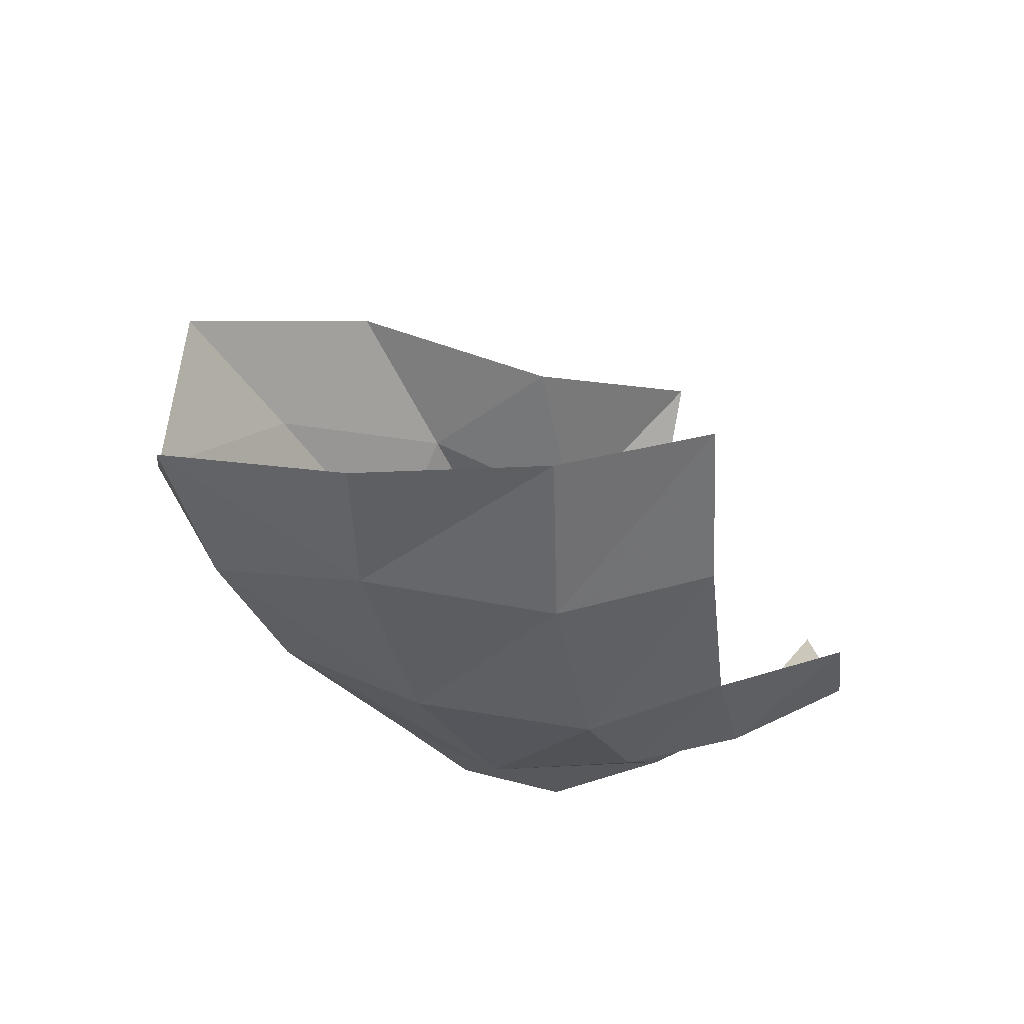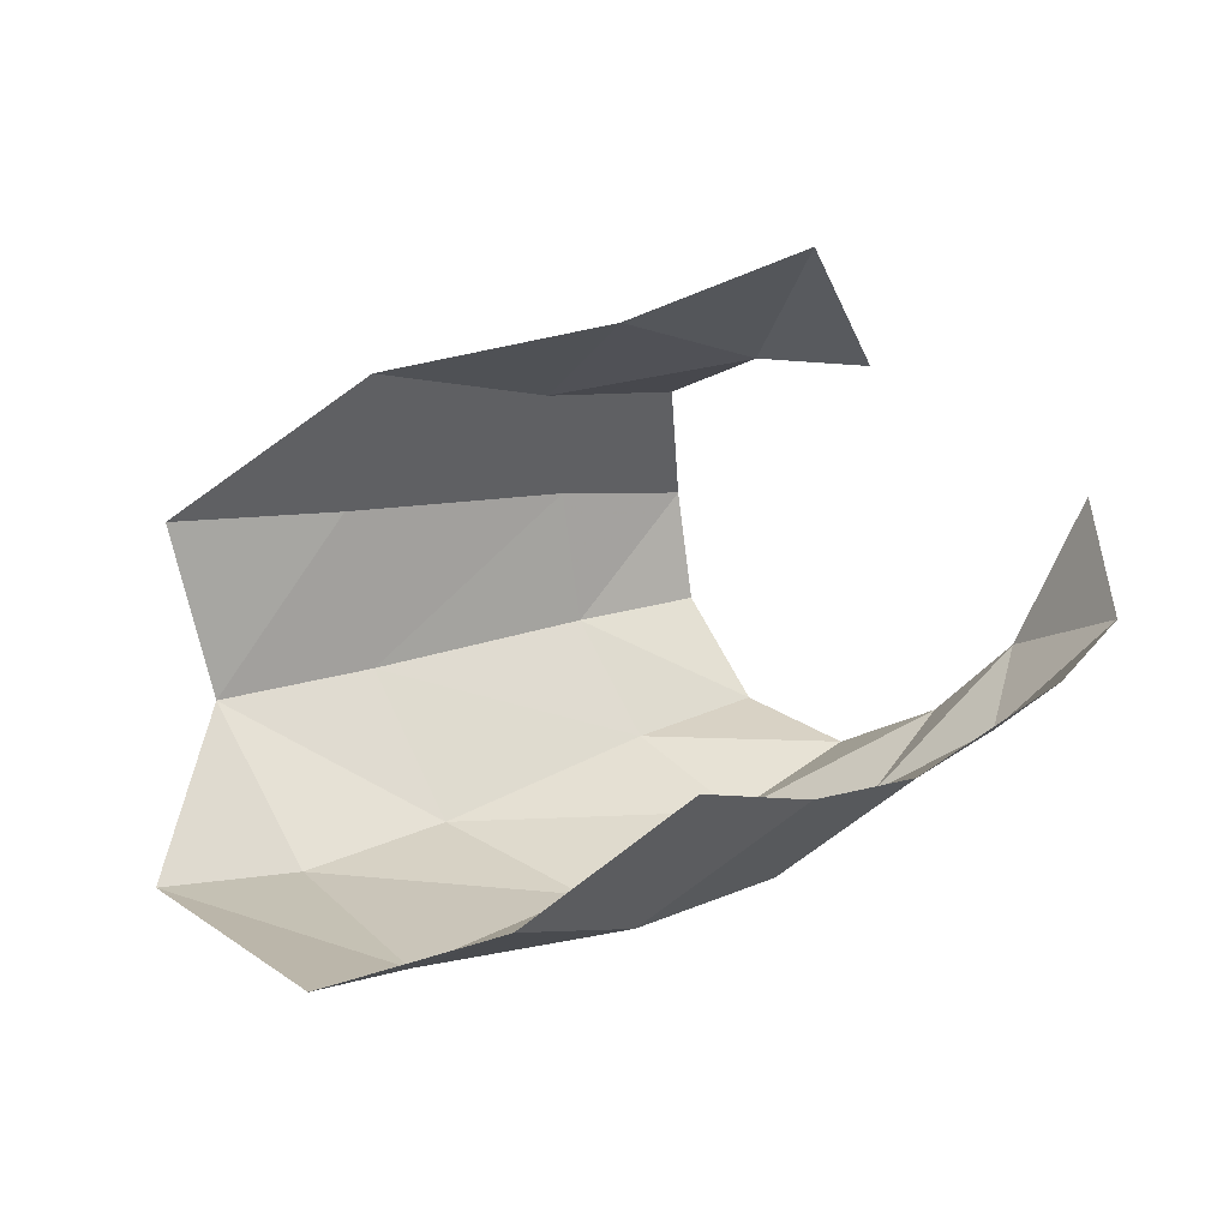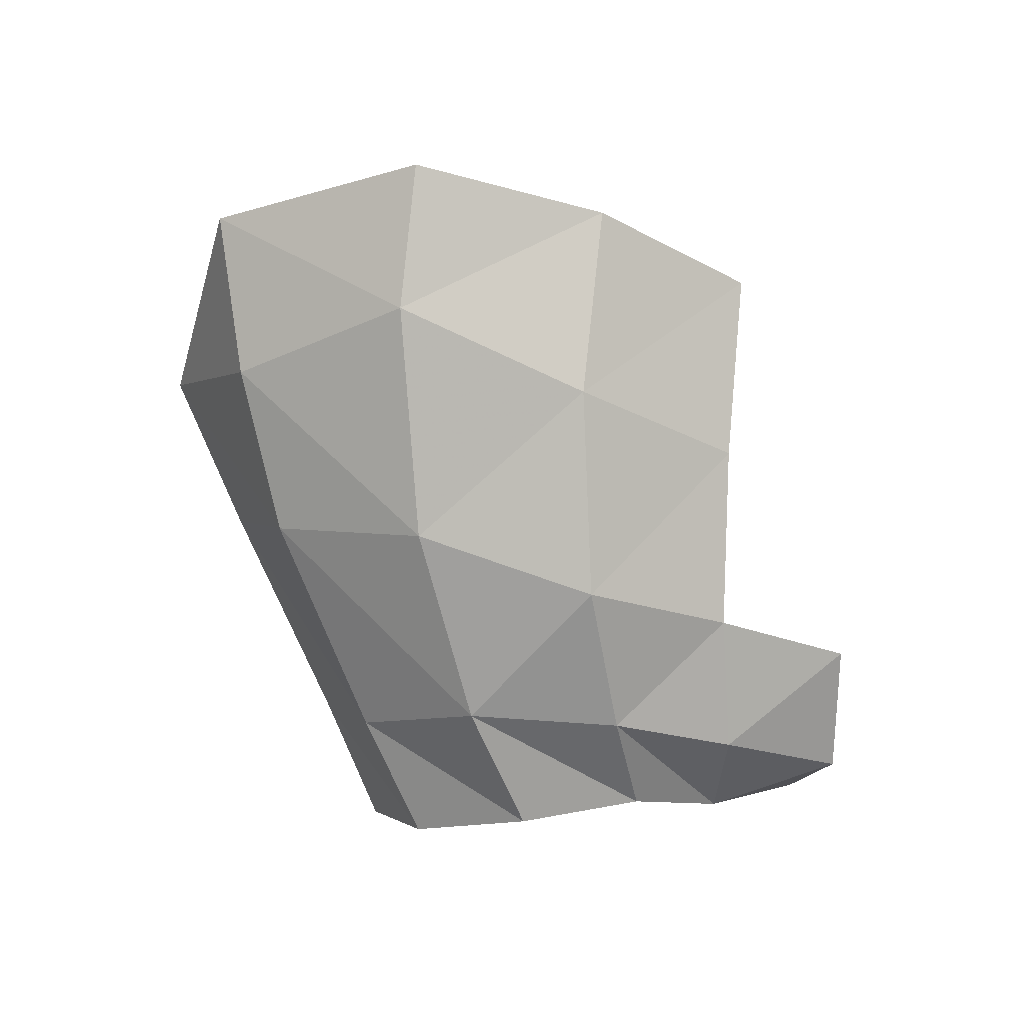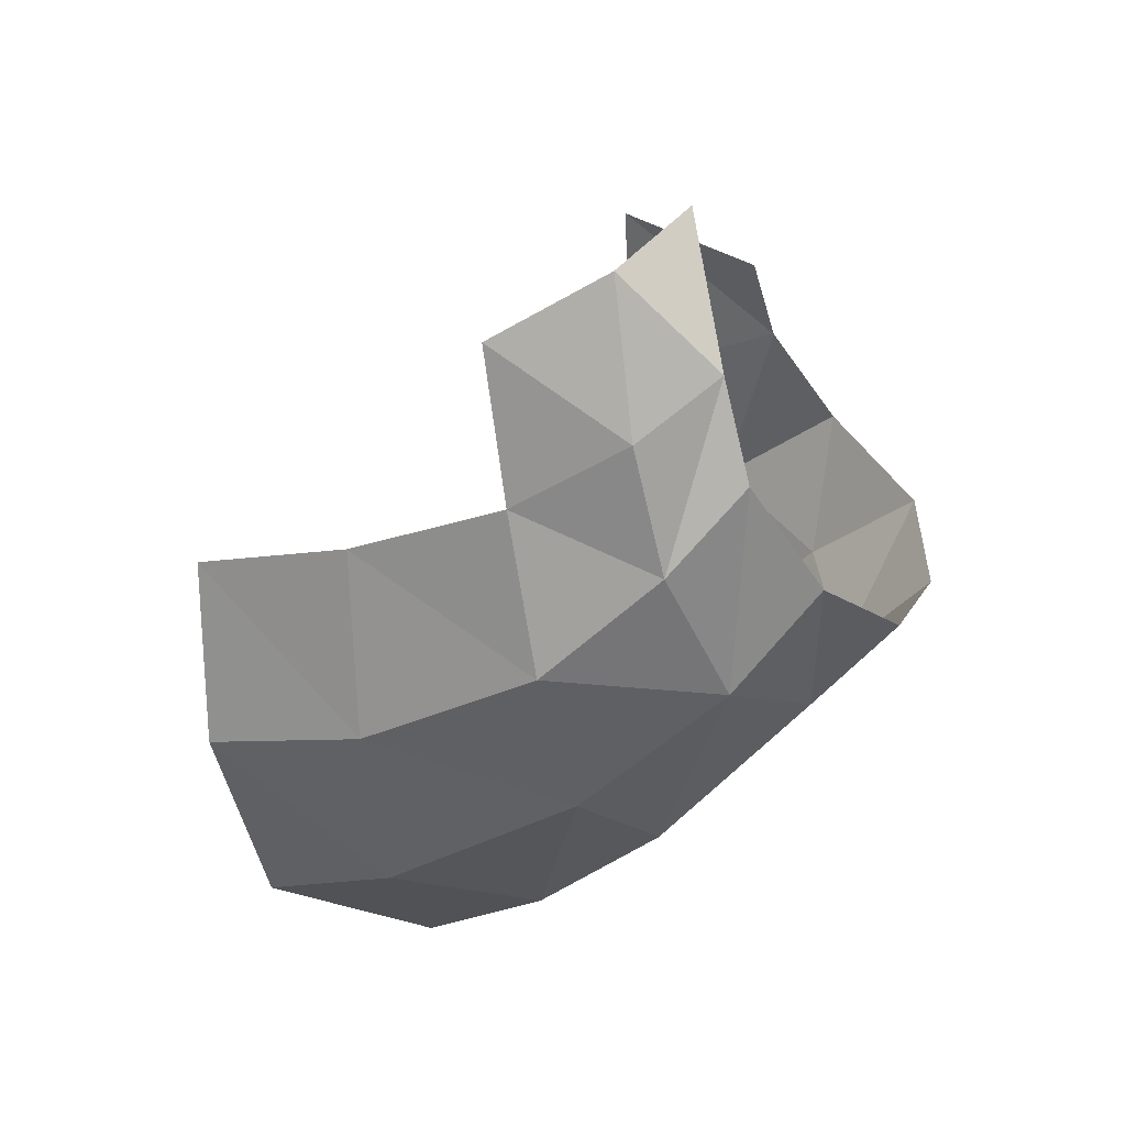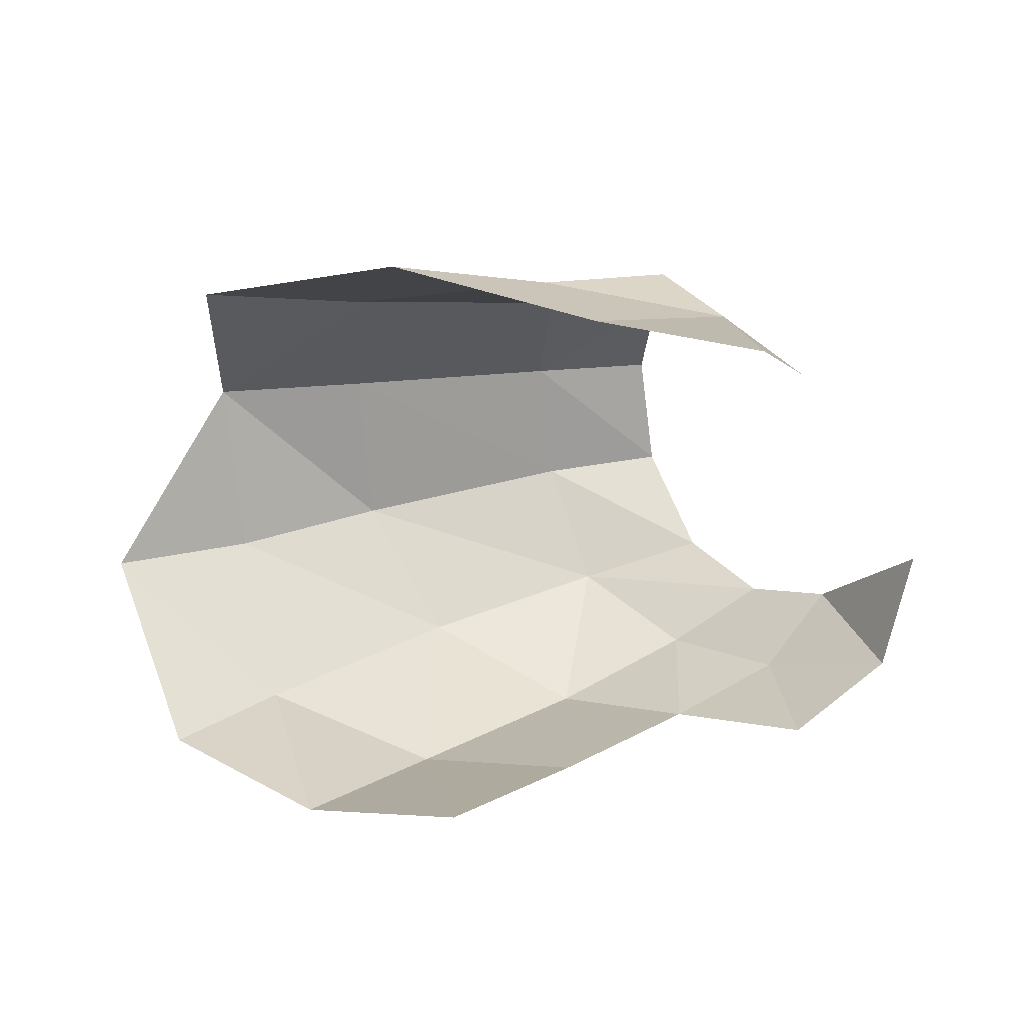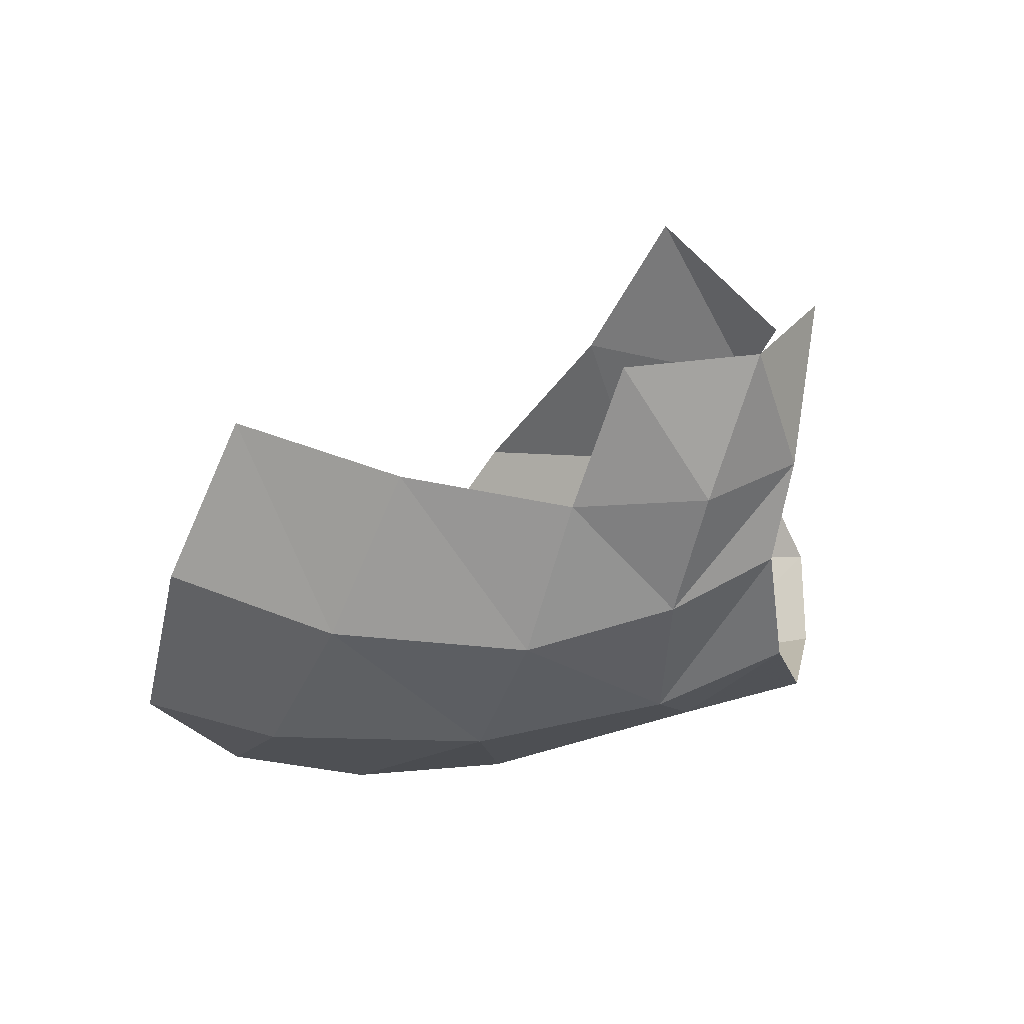
<metadata>
{"format":"obj","ext":"obj","renderer":"f3d","projection":"perspective","resolution":1024,"background":"white","views":[{"elev":-30.4,"azim":153.5,"up":"+Y"},{"elev":-79.6,"azim":-164.5,"up":"+Z"},{"elev":-75.7,"azim":145.2,"up":"+Y"},{"elev":-50.6,"azim":-94.9,"up":"+Y"},{"elev":45.1,"azim":-163.6,"up":"+Y"},{"elev":-42.6,"azim":-122.5,"up":"+Y"}]}
</metadata>
<code>
v -0.01536 -0.007398 -0.008522
v -0.02197 -0.01045 0.001645
v -0.0318 -0.006374 -0.000661
v 0.000603 -0.01396 0.008141
v 0.008731 -0.008482 0.01485
v -0.004982 -0.008299 0.02388
v -0.01022 -0.01363 0.01727
v -0.03701 -0.00529 0.007081
v -0.02784 -0.01069 0.009073
v -0.03775 0.001944 0.01211
v -0.009458 -0.002674 -0.01894
v -0.02668 0.01316 0.01832
v -0.0338 0.009938 0.01527
v 0.02496 -0.003973 -0.001026
v 0.01747 -0.007321 0.006931
v 0.02078 0.003922 0.01308
v 0.01098 0.002184 0.01908
v -0.002919 0.000226 0.02718
v 0.00954 0.0133 0.01682
v -0.004263 0.009491 0.02559
v 0.02003 0.01641 0.01077
v -0.01957 0.01543 0.02085
v -0.003171 -0.01262 -0.006915
v 0.01078 -0.01214 -0.004399
v -0.01179 -0.01511 0.004423
v -0.01842 -0.01208 0.02238
v -0.02494 -0.01026 0.0168
v -0.02462 0.02233 0.009644
v -0.01161 0.0209 0.01114
v 0.004604 0.02197 0.01174
v -0.005453 0.01691 0.0192
v -0.01945 -0.01331 0.01191
v -0.013 -0.008701 0.02862
v -0.01085 -0.001192 0.03208
v -0.01197 0.006551 0.03158
v 0.01545 -0.009445 -0.01302
v 0.002569 -0.007877 -0.01764
v -0.03092 -0.006823 0.01458
v -0.01348 0.01424 0.0261
f 4 5 7
f 7 5 6
f 8 3 9
f 9 3 2
f 15 16 5
f 5 16 17
f 5 17 6
f 6 17 18
f 19 20 17
f 17 20 18
f 17 16 19
f 19 16 21
f 24 4 23
f 23 4 25
f 24 15 4
f 4 15 5
f 21 30 19
f 30 29 31
f 4 7 25
f 25 7 32
f 30 31 19
f 19 31 20
f 36 24 37
f 37 24 23
f 12 22 28
f 28 22 29
f 39 31 22
f 22 31 29
f 35 20 39
f 39 20 31
f 34 18 35
f 35 18 20
f 34 33 18
f 18 33 6
f 9 2 32
f 32 2 25
f 2 1 25
f 25 1 23
f 1 11 23
f 23 11 37
f 36 14 24
f 24 14 15
f 15 14 16
f 33 26 6
f 6 26 7
f 26 27 7
f 7 27 32
f 27 38 32
f 32 38 9
f 9 38 8
f 8 38 10

</code>
